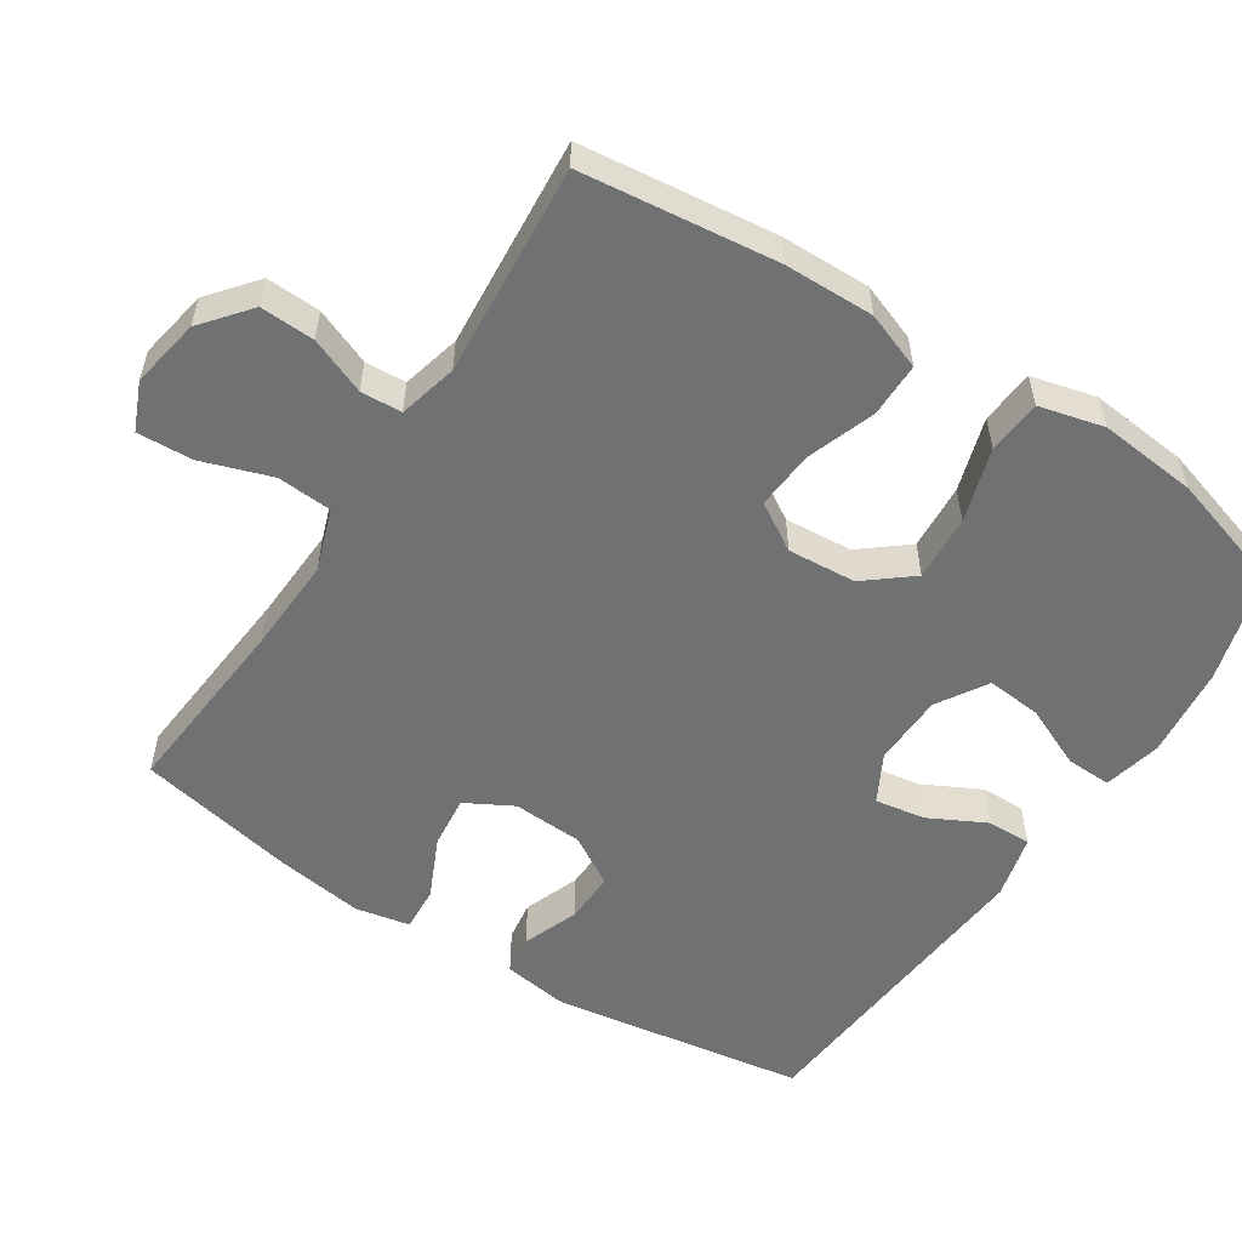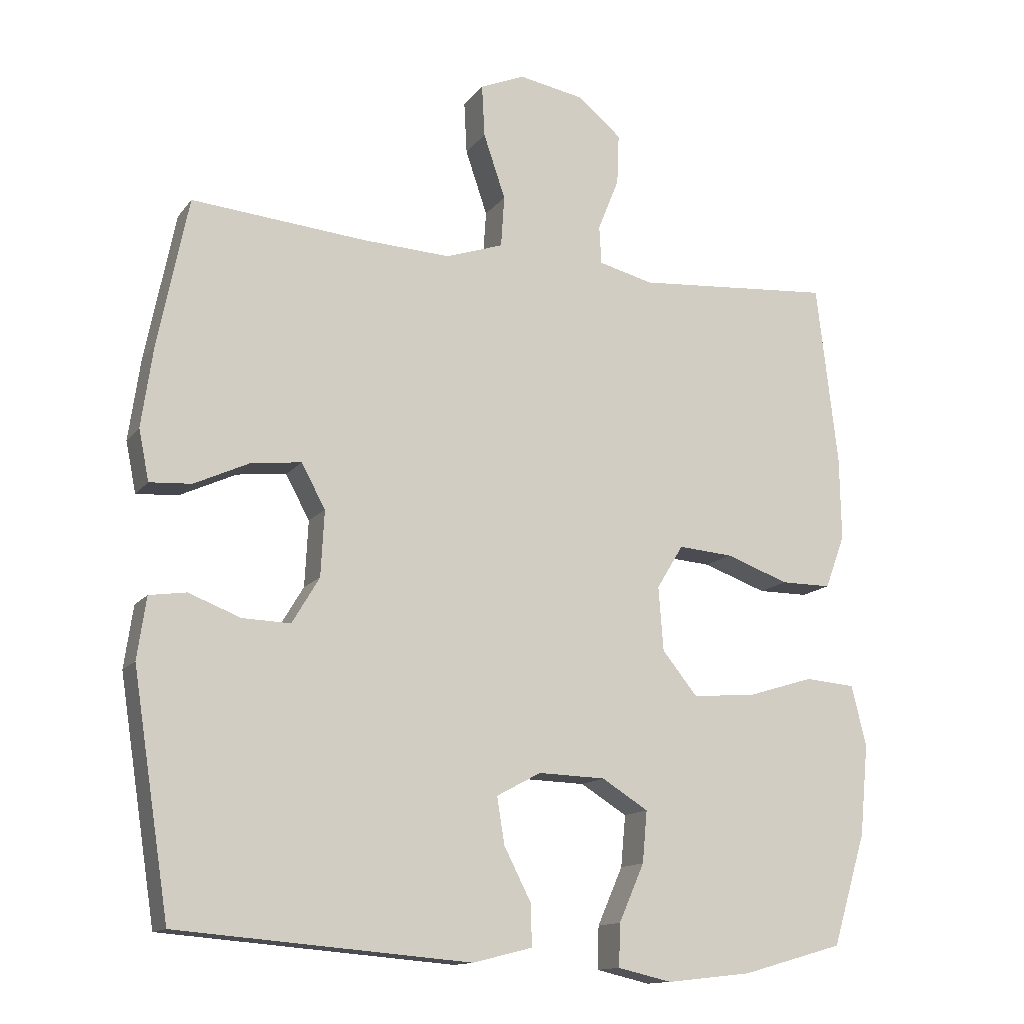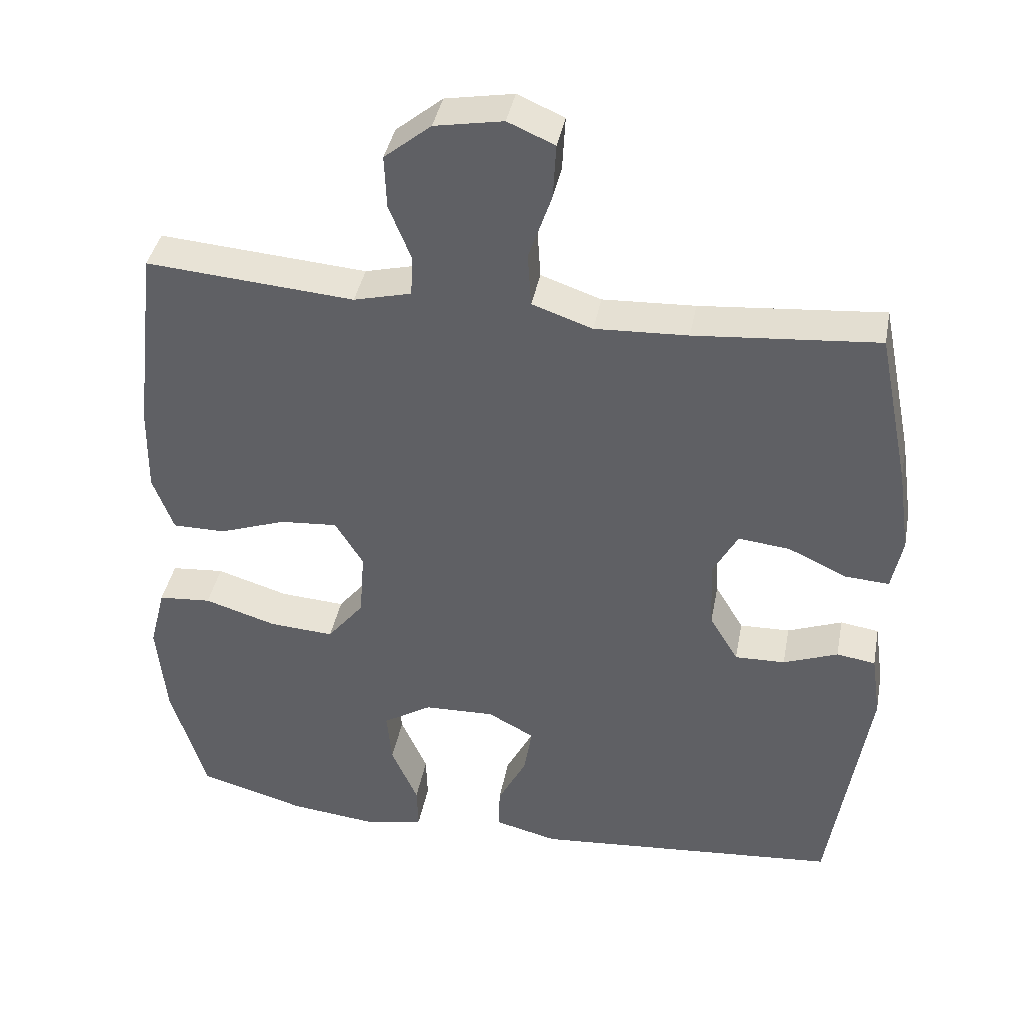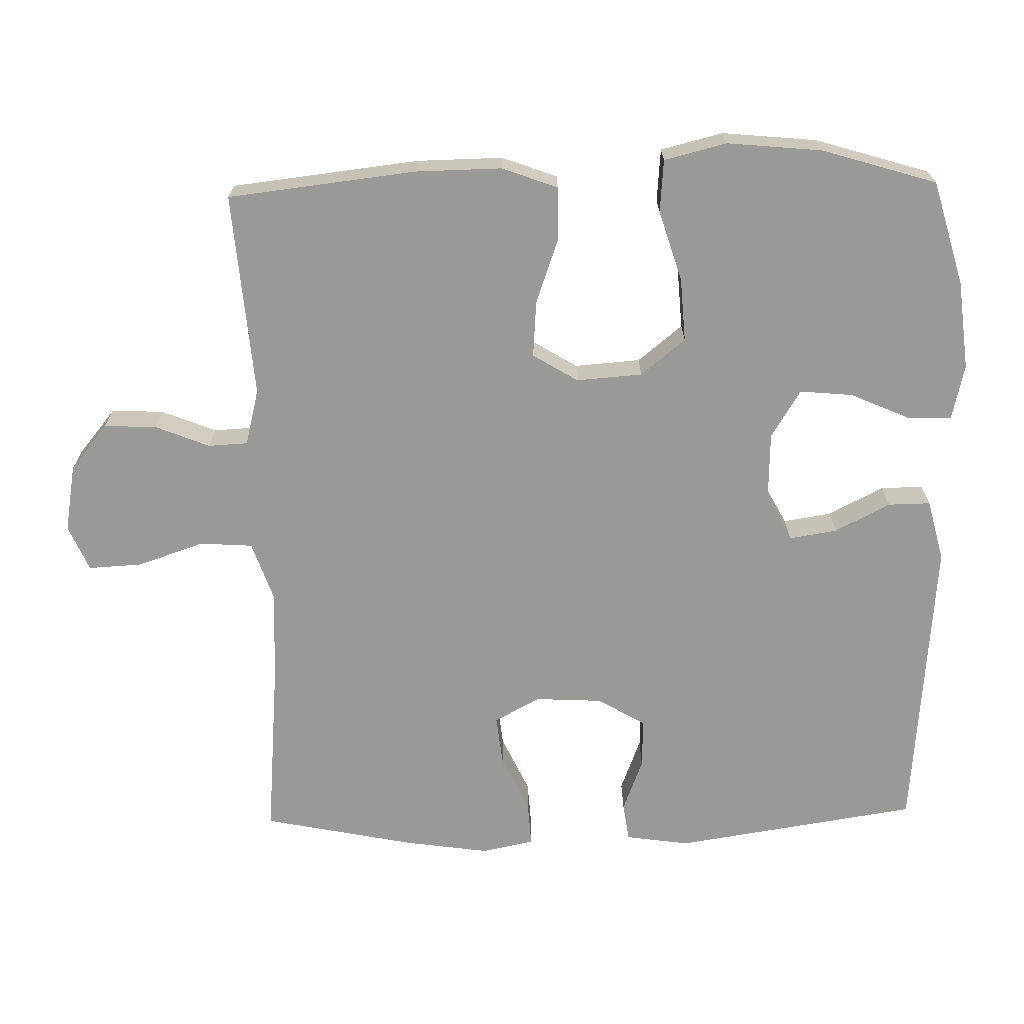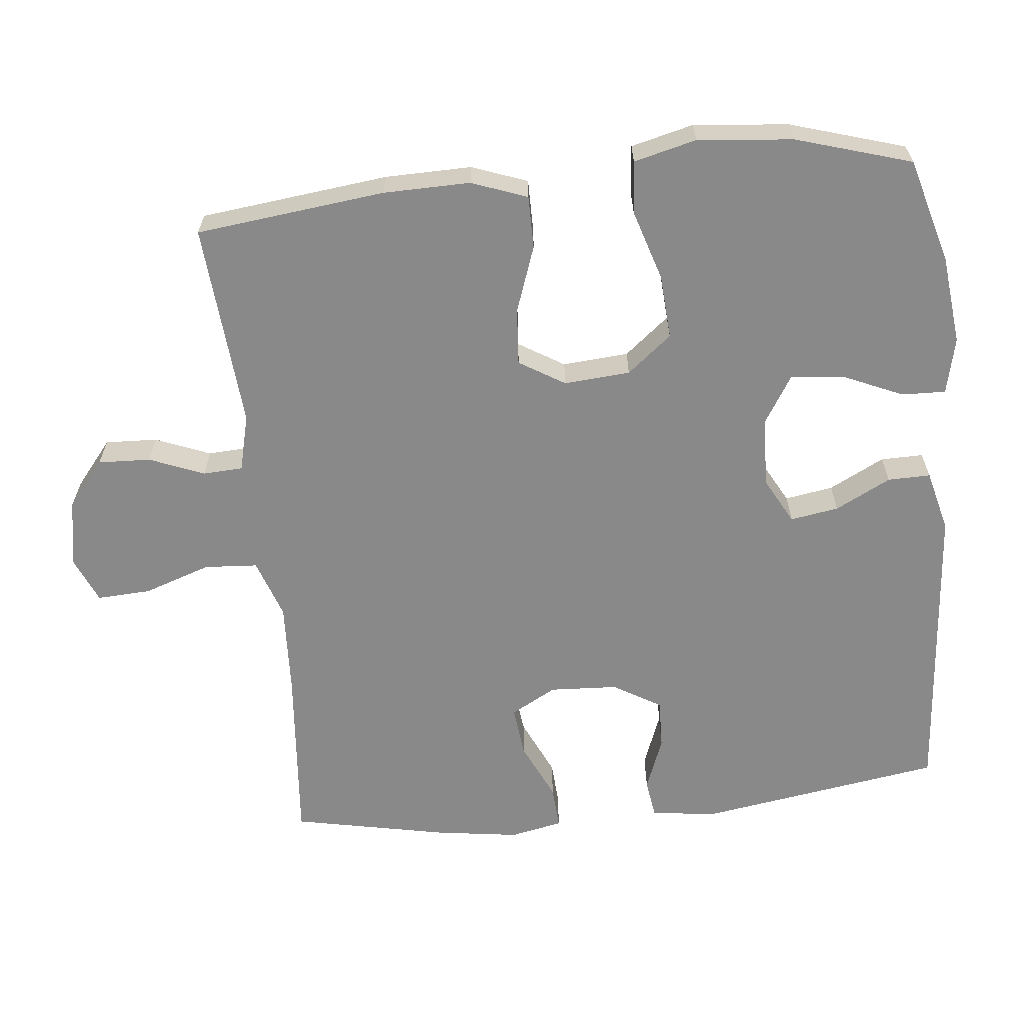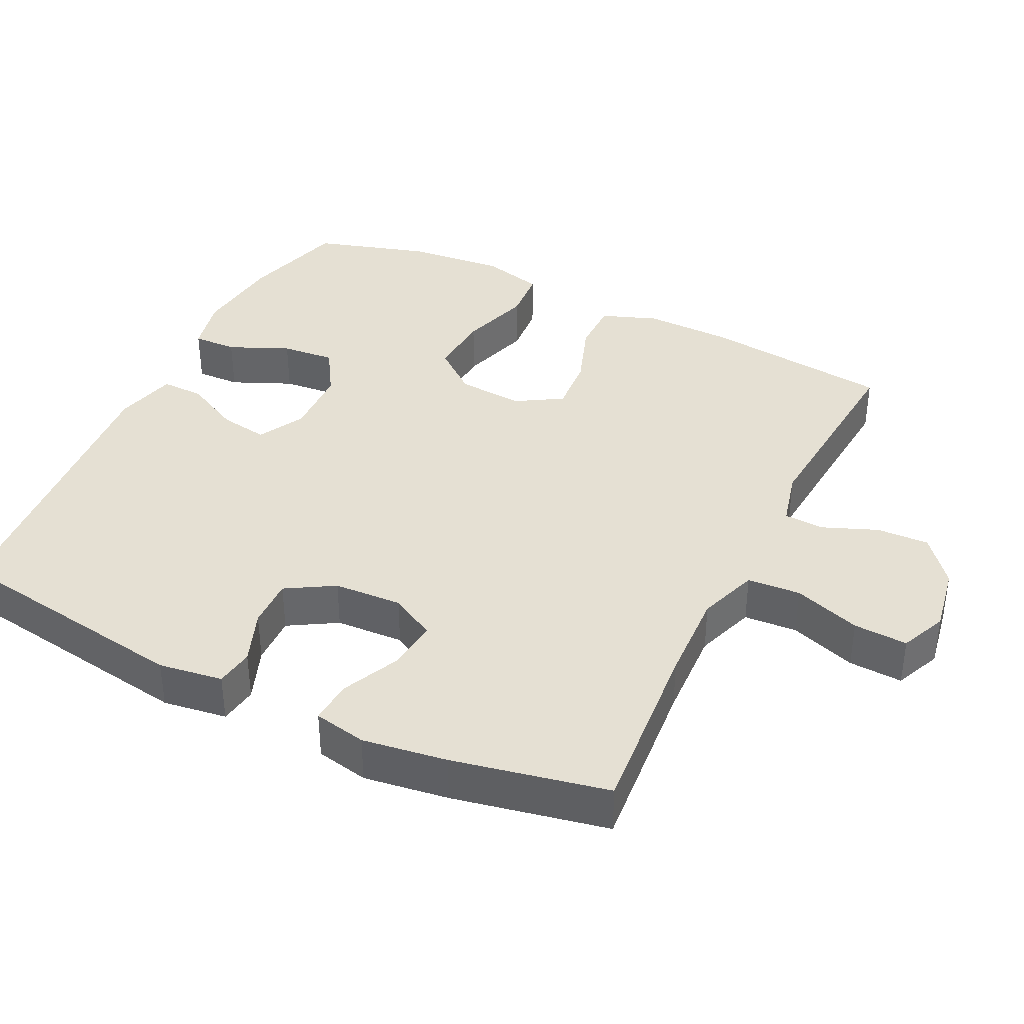
<metadata>
{"format":"obj","ext":"obj","renderer":"f3d","projection":"perspective","resolution":1024,"background":"white","views":[{"elev":-55.1,"azim":57.0,"up":"+Y"},{"elev":-13.6,"azim":-23.3,"up":"+Z"},{"elev":39.7,"azim":-169.3,"up":"+Z"},{"elev":-68.8,"azim":91.2,"up":"+Y"},{"elev":-63.2,"azim":95.9,"up":"+Y"},{"elev":38.2,"azim":-63.9,"up":"+Y"}]}
</metadata>
<code>
v -0.5 0.07 -0.5
v -0.554 0.07 -0.154
v -0.541 0.07 -0.064
v -0.487 0.07 -0.056
v -0.411 0.07 -0.085
v -0.341 0.07 -0.087
v -0.301 0.07 -0.02
v -0.296 0.07 0.076
v -0.331 0.07 0.14
v -0.403 0.07 0.132
v -0.485 0.07 0.094
v -0.546 0.07 0.09
v -0.561 0.07 0.164
v -0.544 0.07 0.283
v -0.5 0.07 0.5
v -0.245 0.07 0.478
v -0.116 0.07 0.472
v -0.032 0.07 0.501
v -0.027 0.07 0.576
v -0.059 0.07 0.67
v -0.063 0.07 0.746
v 0.002 0.07 0.774
v 0.097 0.07 0.757
v 0.162 0.07 0.704
v 0.159 0.07 0.63
v 0.128 0.07 0.553
v 0.131 0.07 0.497
v 0.211 0.07 0.477
v 0.5 0.07 0.5
v 0.531 0.07 0.234
v 0.533 0.07 0.112
v 0.504 0.07 0.034
v 0.43 0.07 0.034
v 0.337 0.07 0.067
v 0.257 0.07 0.073
v 0.218 0.07 0.009
v 0.225 0.07 -0.084
v 0.276 0.07 -0.147
v 0.366 0.07 -0.141
v 0.466 0.07 -0.11
v 0.54 0.07 -0.116
v 0.562 0.07 -0.204
v 0.549 0.07 -0.338
v 0.5 0.07 -0.5
v 0.352 0.07 -0.542
v 0.227 0.07 -0.556
v 0.148 0.07 -0.538
v 0.15 0.07 -0.476
v 0.187 0.07 -0.392
v 0.194 0.07 -0.317
v 0.126 0.07 -0.275
v 0.028 0.07 -0.272
v -0.037 0.07 -0.307
v -0.026 0.07 -0.375
v 0.014 0.07 -0.453
v 0.015 0.07 -0.513
v -0.072 0.07 -0.535
v -0.5 0 -0.5
v -0.554 0 -0.154
v -0.541 0 -0.064
v -0.487 0 -0.056
v -0.411 0 -0.085
v -0.341 0 -0.087
v -0.301 0 -0.02
v -0.296 0 0.076
v -0.331 0 0.14
v -0.403 0 0.132
v -0.485 0 0.094
v -0.546 0 0.09
v -0.561 0 0.164
v -0.544 0 0.283
v -0.5 0 0.5
v -0.245 0 0.478
v -0.116 0 0.472
v -0.032 0 0.501
v -0.027 0 0.576
v -0.059 0 0.67
v -0.063 0 0.746
v 0.002 0 0.774
v 0.097 0 0.757
v 0.162 0 0.704
v 0.159 0 0.63
v 0.128 0 0.553
v 0.131 0 0.497
v 0.211 0 0.477
v 0.5 0 0.5
v 0.531 0 0.234
v 0.533 0 0.112
v 0.504 0 0.034
v 0.43 0 0.034
v 0.337 0 0.067
v 0.257 0 0.073
v 0.218 0 0.009
v 0.225 0 -0.084
v 0.276 0 -0.147
v 0.366 0 -0.141
v 0.466 0 -0.11
v 0.54 0 -0.116
v 0.562 0 -0.204
v 0.549 0 -0.338
v 0.5 0 -0.5
v 0.352 0 -0.542
v 0.227 0 -0.556
v 0.148 0 -0.538
v 0.15 0 -0.476
v 0.187 0 -0.392
v 0.194 0 -0.317
v 0.126 0 -0.275
v 0.028 0 -0.272
v -0.037 0 -0.307
v -0.026 0 -0.375
v 0.014 0 -0.453
v 0.015 0 -0.513
v -0.072 0 -0.535
f 54 55 56 57
f 53 54 57 1
f 52 53 1 2
f 51 52 2 3
f 46 47 48 49
f 46 49 50
f 45 46 50
f 44 45 50
f 43 44 50 51
f 39 40 41 42
f 38 39 42 43
f 31 32 33 34
f 31 34 35
f 28 29 30 31
f 27 28 31 35
f 23 24 25 26
f 23 26 27
f 22 23 27
f 19 20 21 22
f 18 19 22 27
f 17 18 27 35
f 13 14 15 16
f 10 11 12 13
f 9 10 13 16
f 8 9 16 17
f 3 4 5
f 43 51 3 5
f 38 43 5 6
f 37 38 6 7
f 36 37 7 8
f 8 17 35 36
f 114 113 112 111
f 58 114 111 110
f 59 58 110 109
f 60 59 109 108
f 106 105 104 103
f 107 106 103
f 107 103 102
f 107 102 101
f 108 107 101 100
f 99 98 97 96
f 100 99 96 95
f 91 90 89 88
f 92 91 88
f 88 87 86 85
f 92 88 85 84
f 83 82 81 80
f 84 83 80
f 84 80 79
f 79 78 77 76
f 84 79 76 75
f 92 84 75 74
f 73 72 71 70
f 70 69 68 67
f 73 70 67 66
f 74 73 66 65
f 62 61 60
f 62 60 108 100
f 63 62 100 95
f 64 63 95 94
f 65 64 94 93
f 93 92 74 65
f 1 58 59 2
f 2 59 60 3
f 3 60 61 4
f 4 61 62 5
f 5 62 63 6
f 6 63 64 7
f 7 64 65 8
f 8 65 66 9
f 9 66 67 10
f 10 67 68 11
f 11 68 69 12
f 12 69 70 13
f 13 70 71 14
f 14 71 72 15
f 15 72 73 16
f 16 73 74 17
f 17 74 75 18
f 18 75 76 19
f 19 76 77 20
f 20 77 78 21
f 21 78 79 22
f 22 79 80 23
f 23 80 81 24
f 24 81 82 25
f 25 82 83 26
f 26 83 84 27
f 27 84 85 28
f 28 85 86 29
f 29 86 87 30
f 30 87 88 31
f 31 88 89 32
f 32 89 90 33
f 33 90 91 34
f 34 91 92 35
f 35 92 93 36
f 36 93 94 37
f 37 94 95 38
f 38 95 96 39
f 39 96 97 40
f 40 97 98 41
f 41 98 99 42
f 42 99 100 43
f 43 100 101 44
f 44 101 102 45
f 45 102 103 46
f 46 103 104 47
f 47 104 105 48
f 48 105 106 49
f 49 106 107 50
f 50 107 108 51
f 51 108 109 52
f 52 109 110 53
f 53 110 111 54
f 54 111 112 55
f 55 112 113 56
f 56 113 114 57
f 57 114 58 1

</code>
